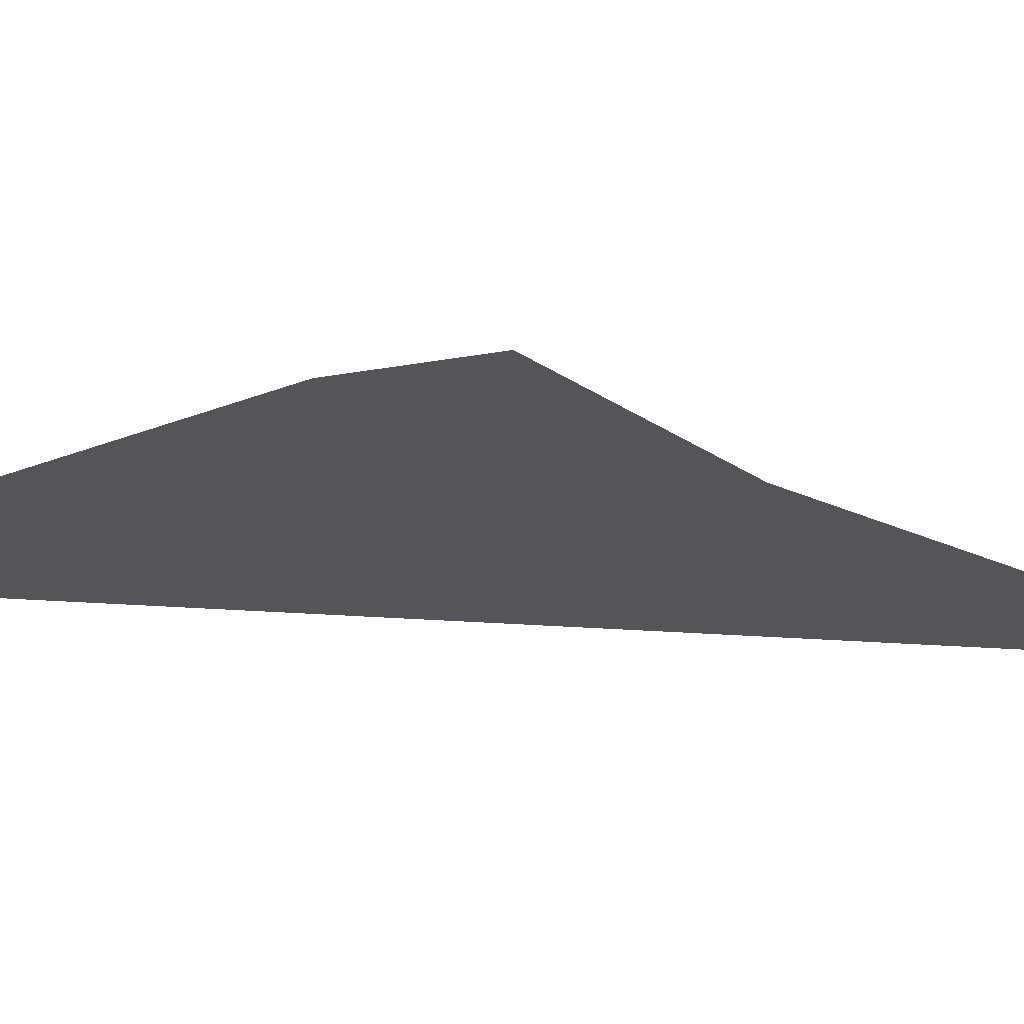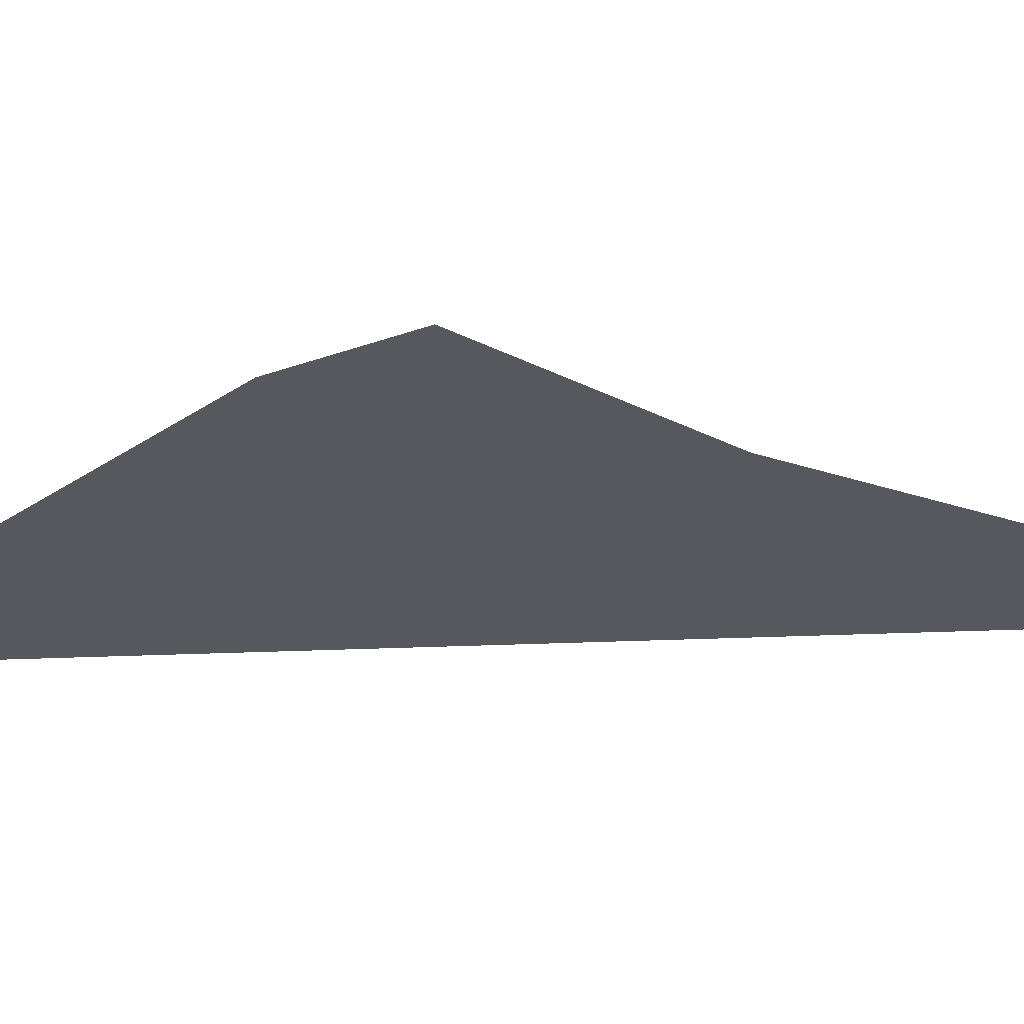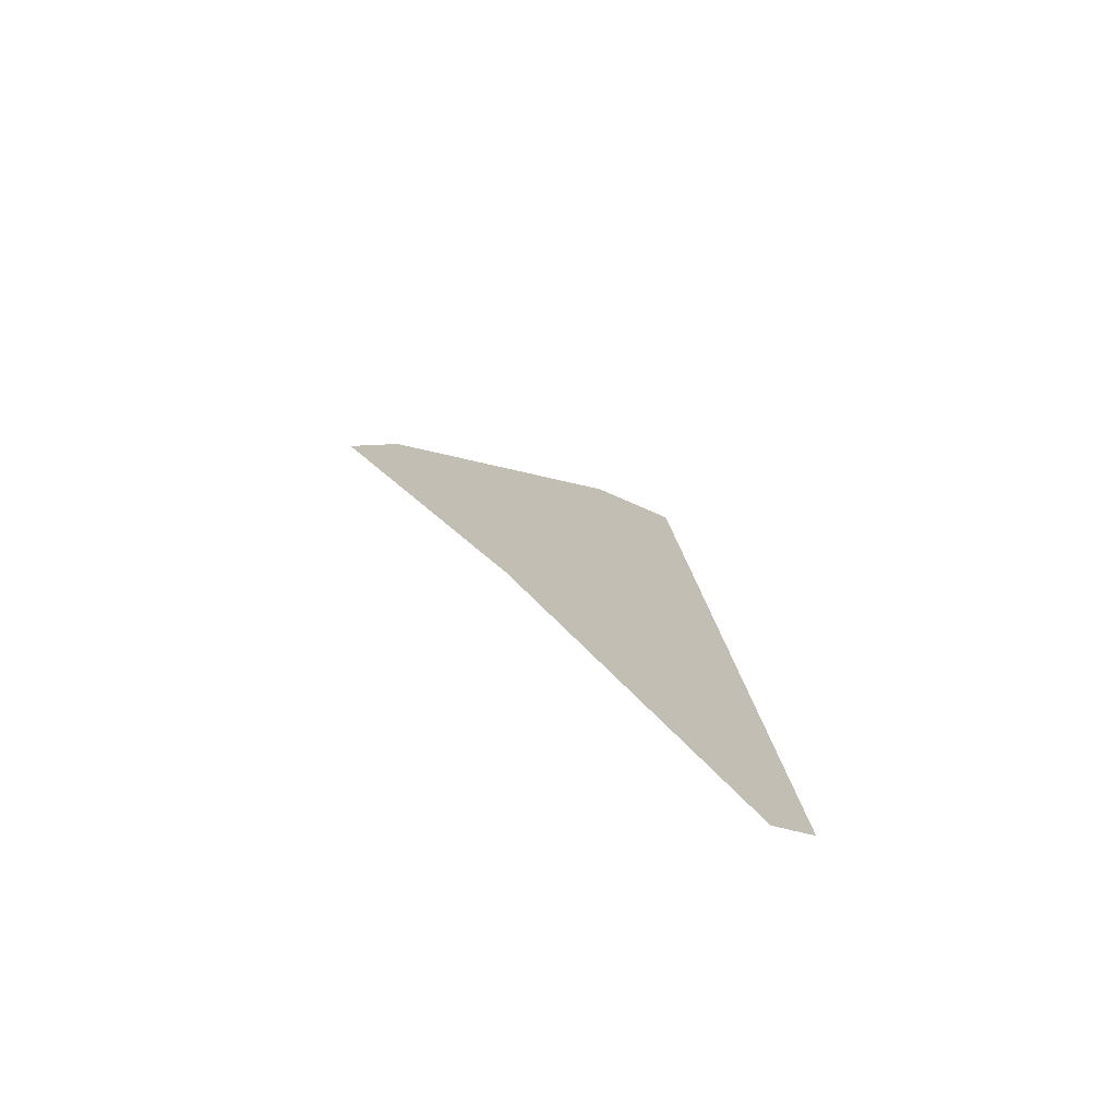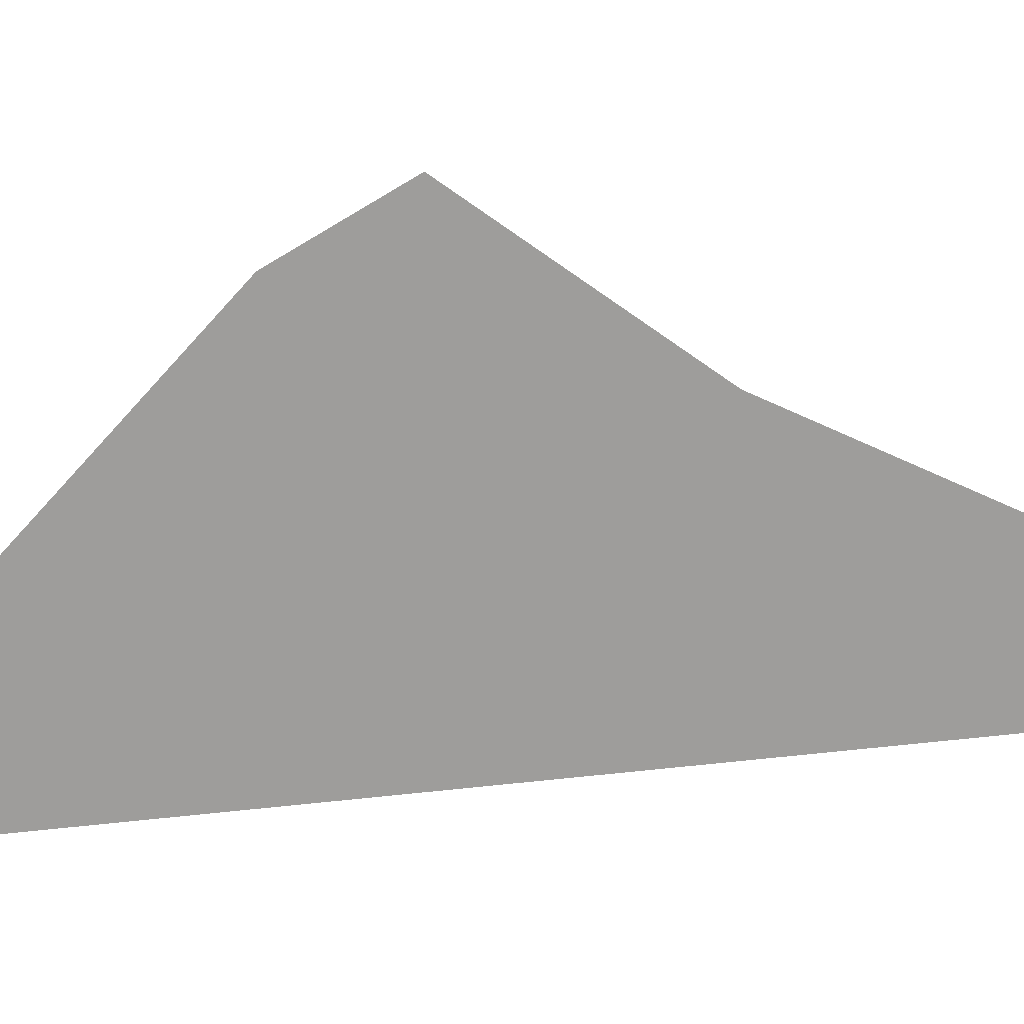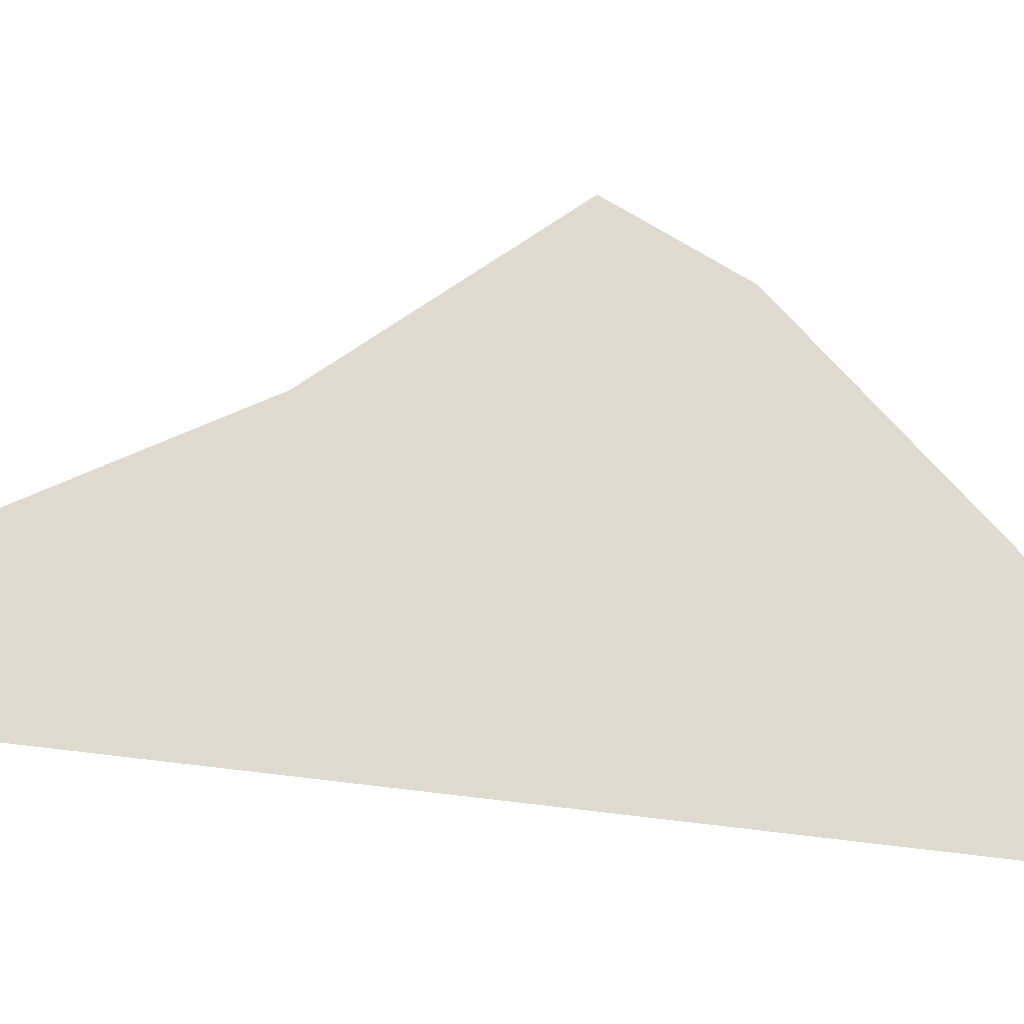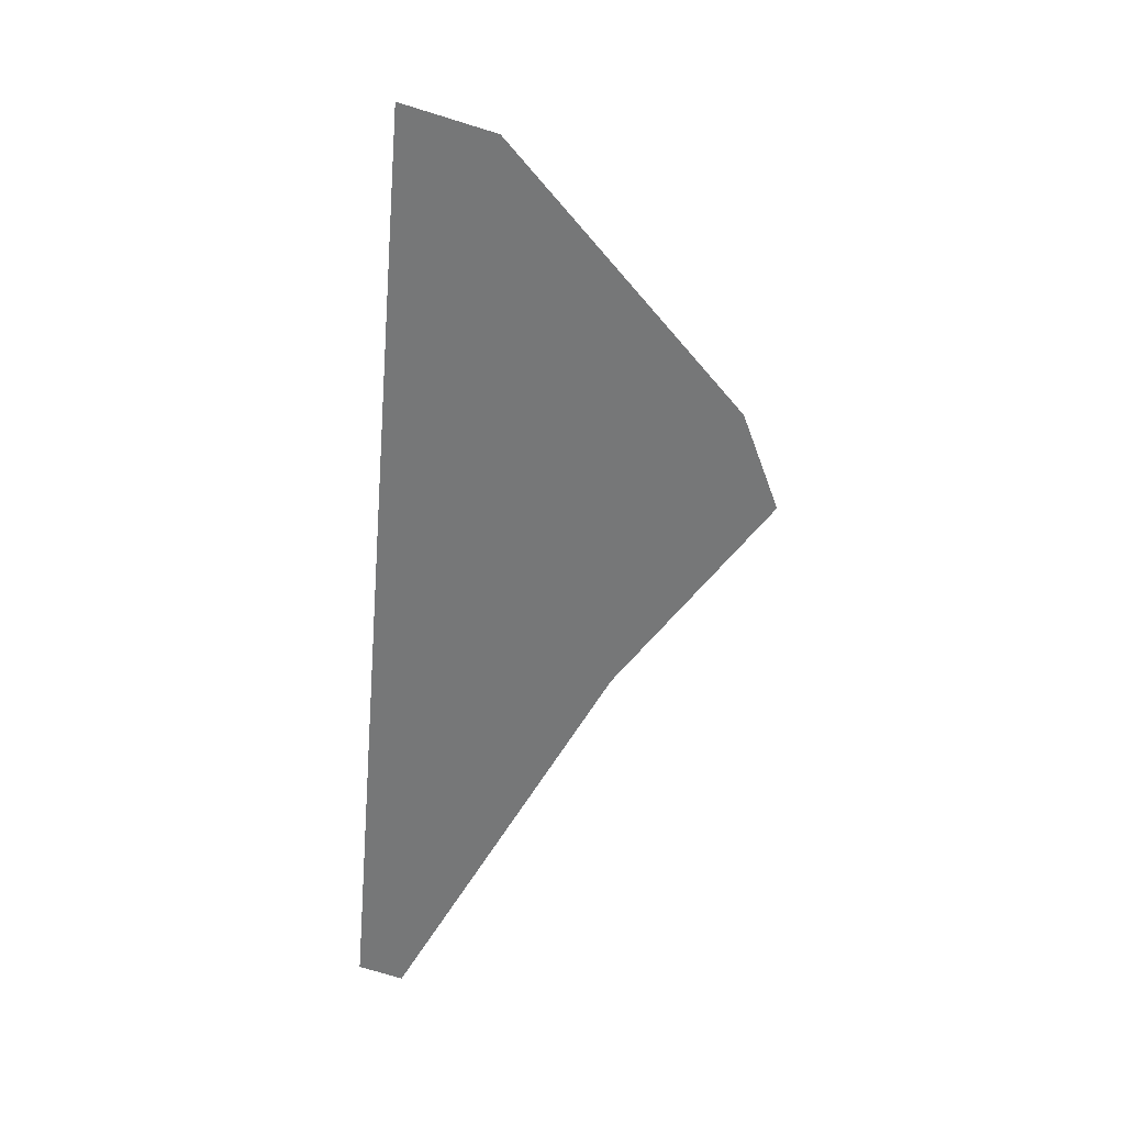
<metadata>
{"format":"obj","ext":"obj","renderer":"f3d","projection":"perspective","resolution":1024,"background":"white","views":[{"elev":-24.0,"azim":-92.7,"up":"+Z"},{"elev":-28.9,"azim":-81.3,"up":"+Z"},{"elev":-76.1,"azim":-28.6,"up":"+Y"},{"elev":-70.4,"azim":-78.9,"up":"+Z"},{"elev":70.9,"azim":101.7,"up":"+Z"},{"elev":33.8,"azim":159.0,"up":"+Y"}]}
</metadata>
<code>
o Map Area 810 - Npc 50333: Lon the Bull
v 0.6335 0.4996 0
v 0.6385 0.5133 0
v 0.6544 0.4797 0
v 0.6607 0.495 0
v 0.6673 0.5516 0
v 0.6718 0.5033 0
v 0.6781 0.5566 0
v 0.6825 0.4402 0
v 0.6878 0.4441 0
f 5 7 9 8 3 1 2 4 6

</code>
